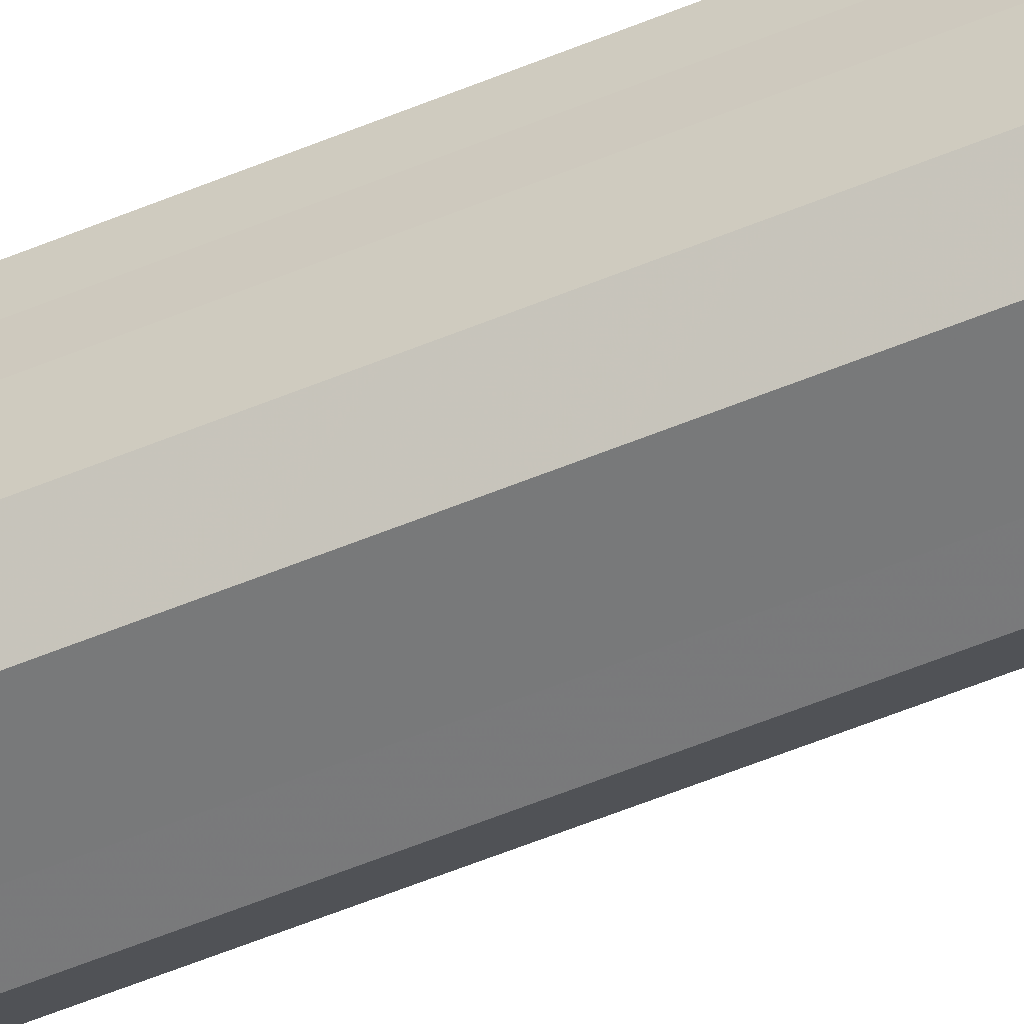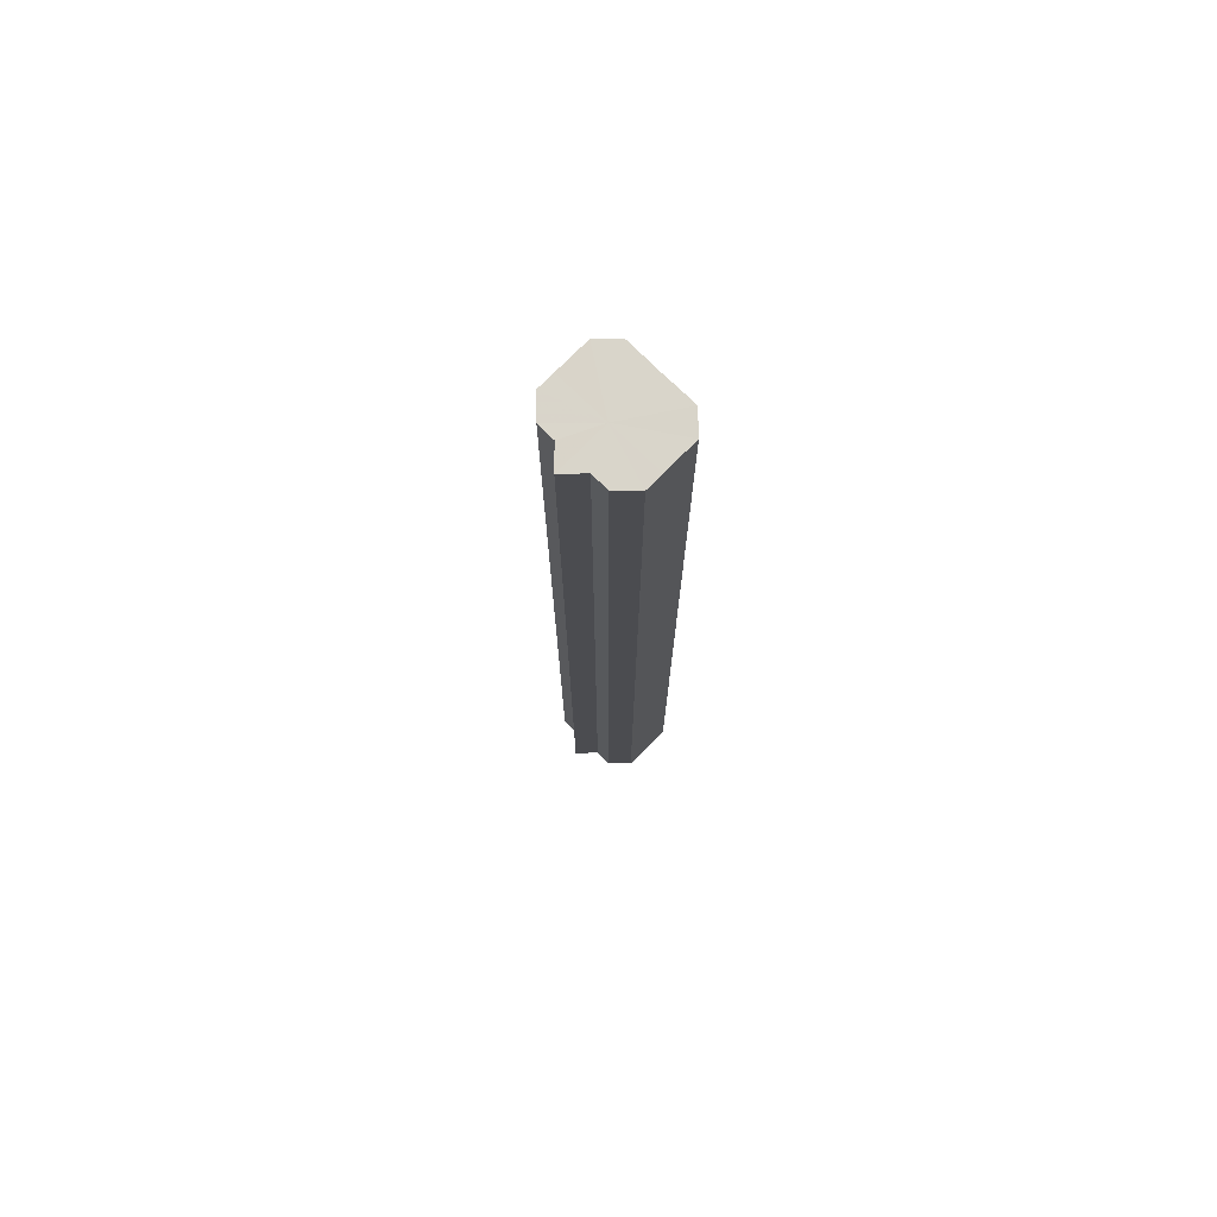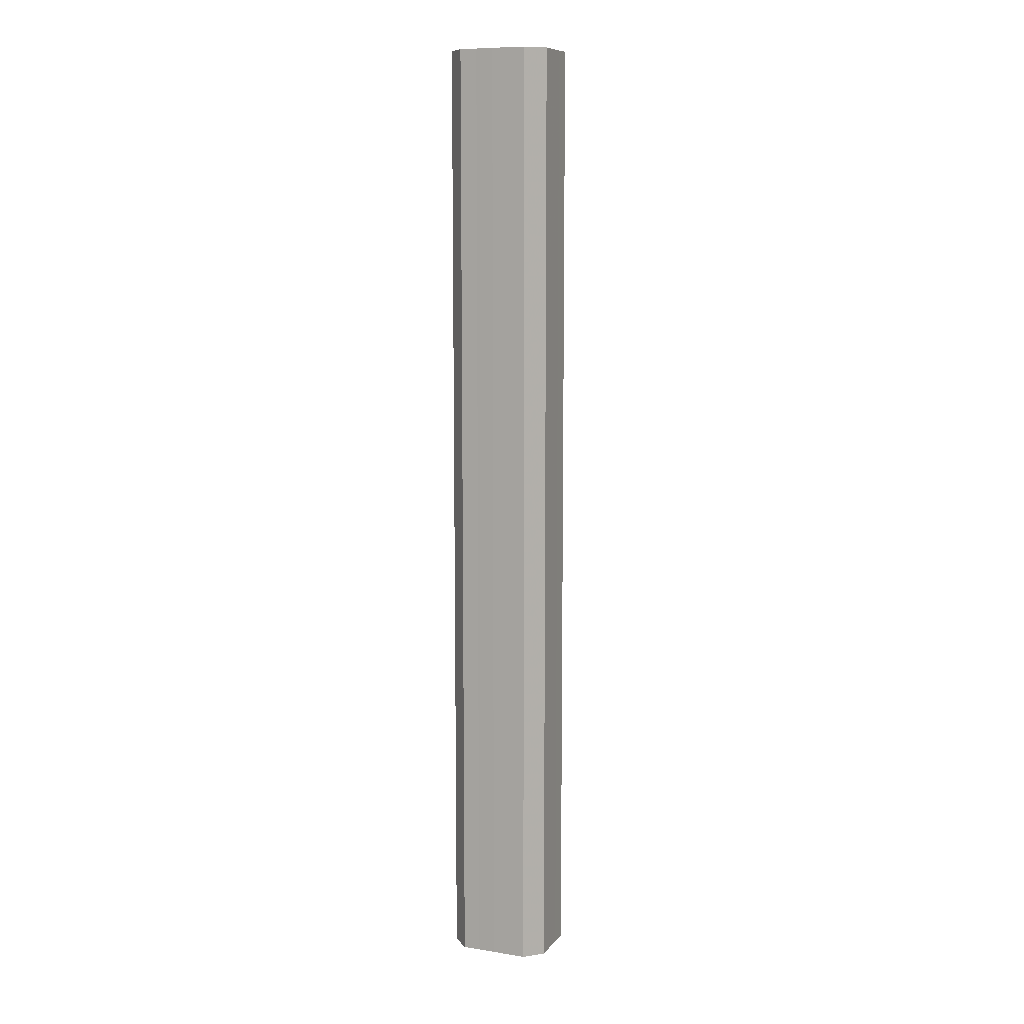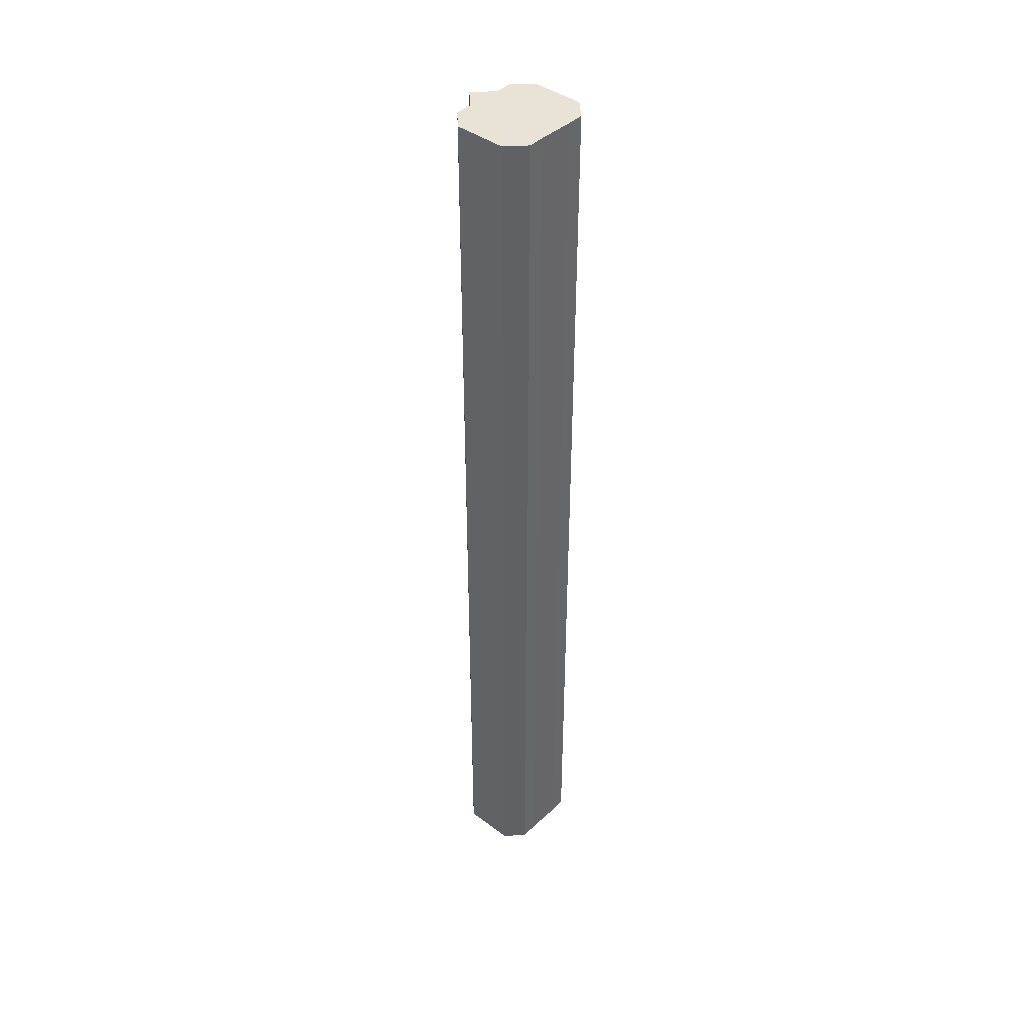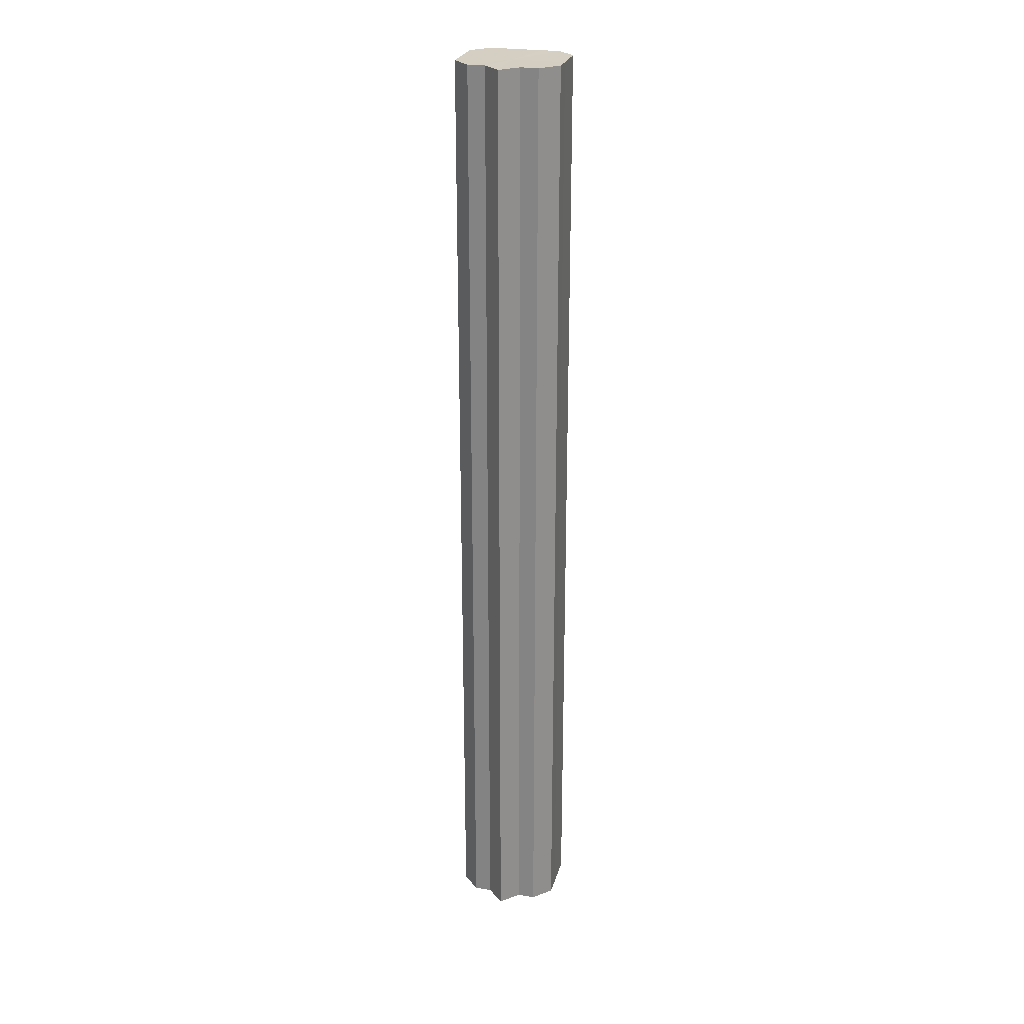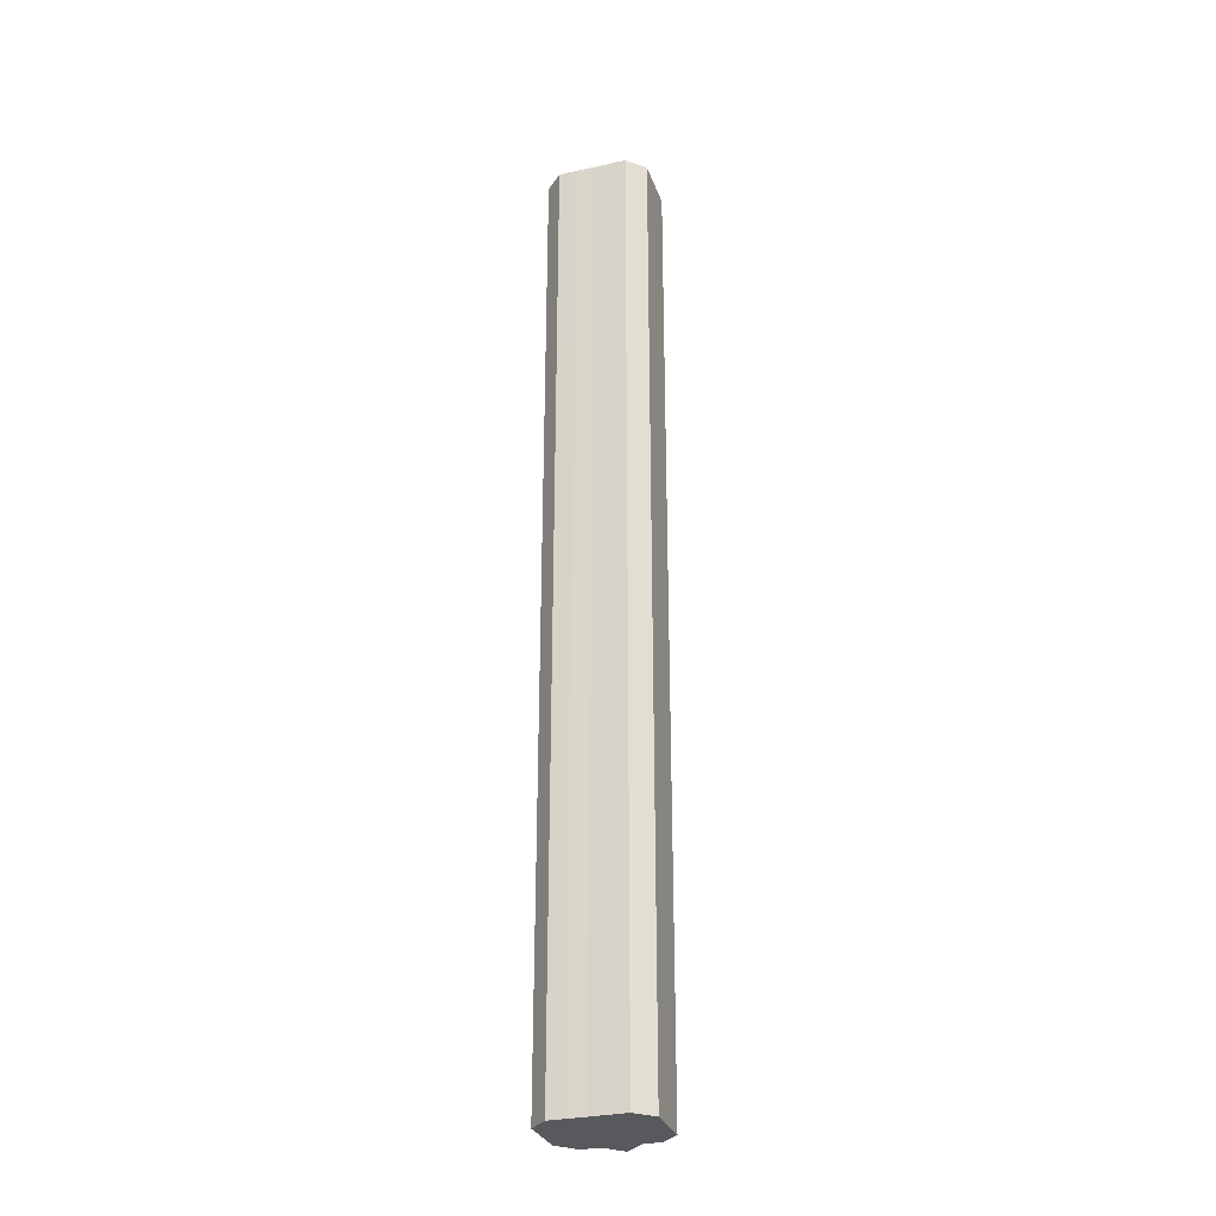
<metadata>
{"format":"obj","ext":"obj","renderer":"f3d","projection":"perspective","resolution":1024,"background":"white","views":[{"elev":-57.7,"azim":113.2,"up":"+Y"},{"elev":74.7,"azim":-45.4,"up":"+Z"},{"elev":9.6,"azim":112.4,"up":"+Z"},{"elev":41.8,"azim":41.8,"up":"+Z"},{"elev":25.5,"azim":-75.2,"up":"+Z"},{"elev":-29.9,"azim":107.7,"up":"+Z"}]}
</metadata>
<code>
o 31499
v 2190 1885 17.72
v 2190 1885 17.72
v 2190 1885 17.16
v 2190 1885 17.72
v 2190 1885 17.16
v 2190 1885 17.72
v 2190 1885 17.16
v 2190 1885 17.72
v 2190 1885 17.16
v 2190 1885 17.72
v 2190 1885 17.16
v 2190 1885 17.72
v 2190 1885 17.16
v 2190 1885 17.72
v 2190 1885 17.16
v 2190 1885 17.72
v 2190 1885 17.16
v 2190 1885 17.72
v 2190 1885 17.16
v 2190 1885 17.72
v 2190 1885 17.16
v 2190 1885 17.72
v 2190 1885 17.16
v 2190 1885 17.72
v 2190 1885 17.16
v 2190 1885 17.72
v 2190 1885 17.16
v 2190 1885 17.72
v 2190 1885 17.16
v 2190 1885 17.72
v 2190 1885 17.16
v 2190 1885 17.72
v 2190 1885 17.16
v 2190 1885 17.72
v 2190 1885 17.16
v 2190 1885 17.72
v 2190 1885 17.16
v 2190 1885 17.72
v 2190 1885 17.16
v 2190 1885 17.72
v 2190 1885 17.16
v 2190 1885 17.72
v 2190 1885 17.16
v 2190 1885 17.72
v 2190 1885 17.16
v 2190 1885 17.72
v 2190 1885 17.16
v 2190 1885 17.72
v 2190 1885 17.16
v 2190 1885 17.72
v 2190 1885 17.16
v 2190 1885 17.72
v 2190 1885 17.16
v 2190 1885 17.72
v 2190 1885 17.16
v 2190 1885 17.72
v 2190 1885 17.16
v 2190 1885 17.72
v 2190 1885 17.16
v 2190 1885 17.72
v 2190 1885 17.16
v 2190 1885 17.72
v 2190 1885 17.16
v 2190 1885 17.72
v 2190 1885 17.16
v 2190 1885 17.72
v 2190 1885 17.72
v 2190 1885 17.72
v 2190 1885 17.72
v 2190 1885 17.72
v 2190 1885 17.72
v 2190 1885 17.72
v 2190 1885 17.72
v 2190 1885 17.72
v 2190 1885 17.72
v 2190 1885 17.72
v 2190 1885 17.72
v 2190 1885 17.72
v 2190 1885 17.72
v 2190 1885 17.72
v 2190 1885 17.72
v 2190 1885 17.16
v 2190 1885 17.16
v 2190 1885 17.16
v 2190 1885 17.16
v 2190 1885 17.16
v 2190 1885 17.16
v 2190 1885 17.16
v 2190 1885 17.16
v 2190 1885 17.16
v 2190 1885 17.16
v 2190 1885 17.16
v 2190 1885 17.16
v 2190 1885 17.16
v 2190 1885 17.16
v 2190 1885 17.16
v 2190 1885 17.16
v 2190 1885 17.16
f 1 2 3
f 2 4 5
f 6 1 7
f 4 8 9
f 10 6 11
f 8 12 13
f 14 10 15
f 12 16 17
f 18 14 19
f 16 20 21
f 22 18 23
f 20 24 25
f 24 26 27
f 28 22 29
f 30 28 31
f 32 30 33
f 33 34 35
f 35 36 37
f 37 38 39
f 39 40 41
f 41 42 43
f 43 44 45
f 45 46 47
f 47 48 49
f 49 50 51
f 51 52 53
f 53 54 55
f 55 56 57
f 57 58 59
f 59 60 61
f 61 62 63
f 63 64 65
f 66 64 67
f 66 68 64
f 66 67 69
f 66 70 68
f 66 69 71
f 66 72 70
f 66 71 73
f 66 74 72
f 66 73 75
f 66 76 74
f 66 75 77
f 66 78 76
f 66 77 79
f 66 80 78
f 66 79 81
f 66 81 80
f 82 83 84
f 82 85 83
f 82 84 86
f 82 87 85
f 82 86 88
f 82 89 87
f 82 88 90
f 82 91 89
f 82 90 92
f 82 93 91
f 82 92 94
f 82 95 93
f 82 94 96
f 82 97 95
f 82 96 98
f 82 98 97

</code>
